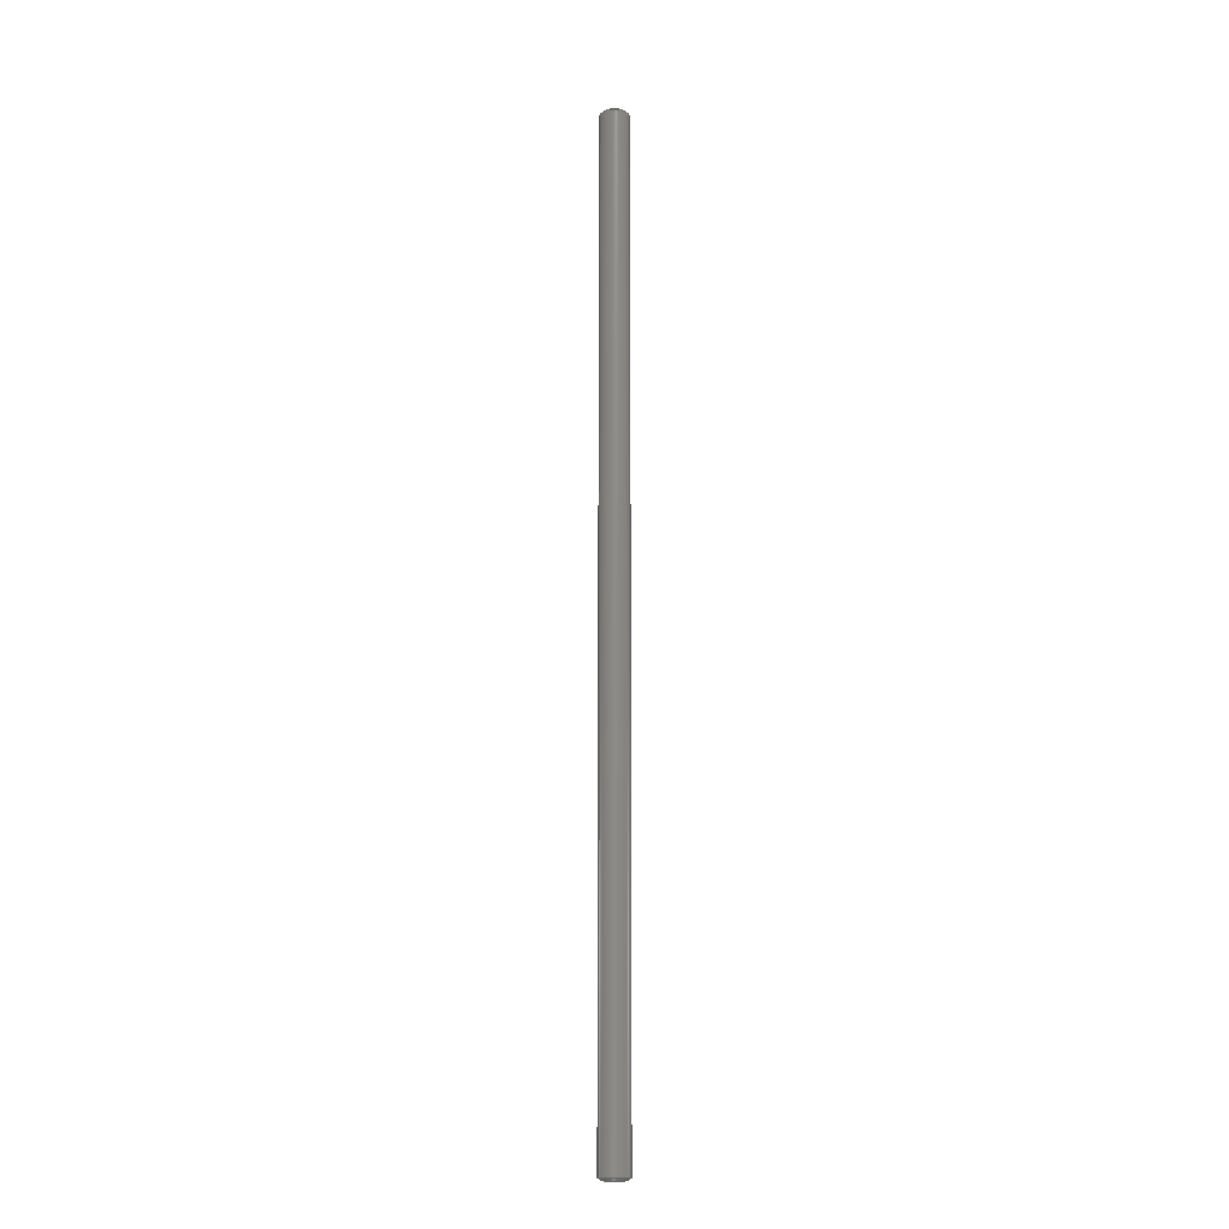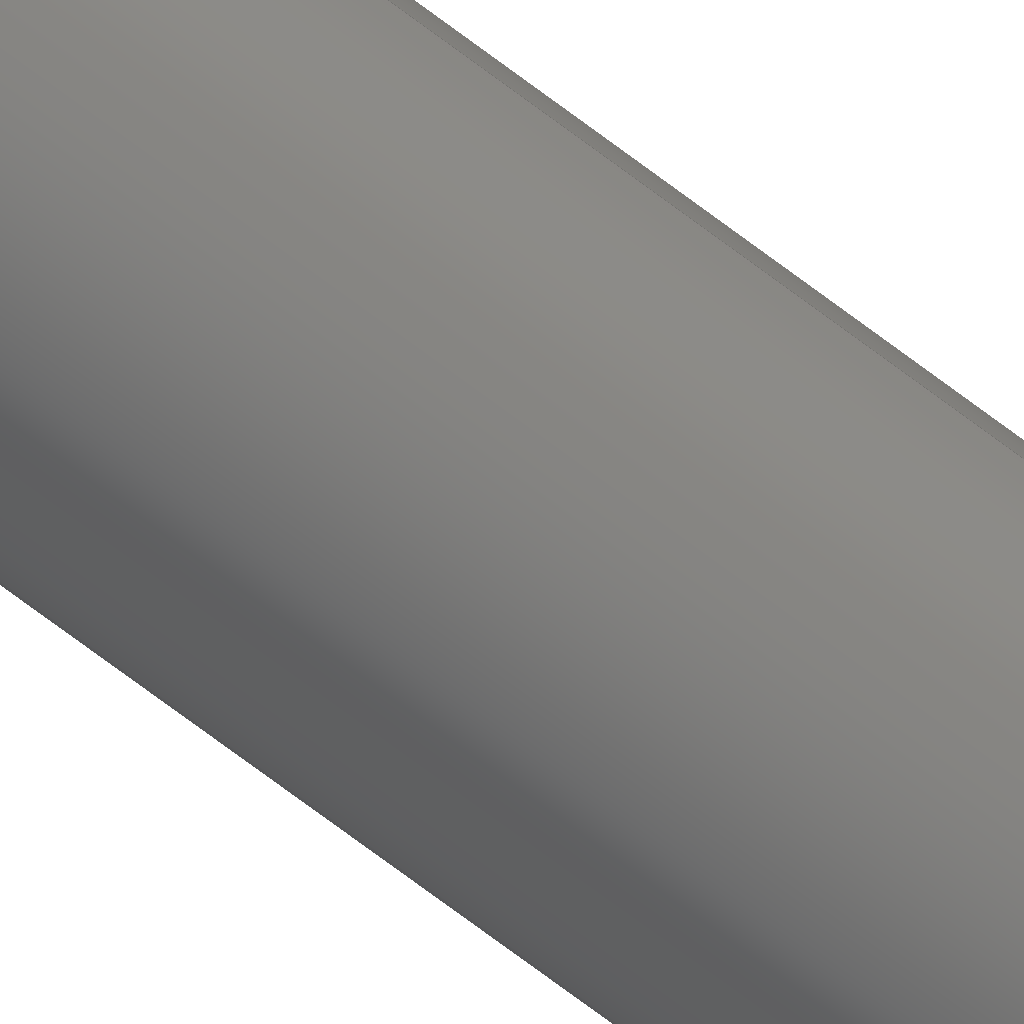
<metadata>
{"format":"step","ext":"stp","renderer":"f3d","projection":"perspective","resolution":1024,"background":"white","views":[{"elev":-14.0,"azim":-27.5,"up":"+Z"},{"elev":-68.0,"azim":52.2,"up":"+Y"}]}
</metadata>
<code>
ISO-10303-21;
DATA;
#1=CARTESIAN_POINT('',(0,0,1));
#2=DIRECTION('',(0,0,-1));
#3=DIRECTION('',(1,0,0));
#4=AXIS2_PLACEMENT_3D('',#1,#2,#3);
#5=DRAUGHTING_PRE_DEFINED_CURVE_FONT('continuous');
#6=CURVE_STYLE('',#5,POSITIVE_LENGTH_MEASURE(0.02),#300);
#7=PRESENTATION_STYLE_ASSIGNMENT((#6));
#8=STYLED_ITEM('',(#7),#349);
#9=CARTESIAN_POINT('',(0,0,399));
#10=DIRECTION('',(0,0,1));
#11=DIRECTION('',(-1,0,0));
#12=AXIS2_PLACEMENT_3D('',#9,#10,#11);
#13=CURVE_STYLE('',#5,POSITIVE_LENGTH_MEASURE(0.02),#300);
#14=PRESENTATION_STYLE_ASSIGNMENT((#13));
#15=STYLED_ITEM('',(#14),#350);
#16=DIRECTION('',(0.7071,0,0.7071));
#17=VECTOR('',#16,1.414);
#18=CARTESIAN_POINT('',(-6,0,399));
#19=LINE('',#18,#17);
#20=CURVE_STYLE('',#5,POSITIVE_LENGTH_MEASURE(0.02),#300);
#21=PRESENTATION_STYLE_ASSIGNMENT((#20));
#22=STYLED_ITEM('',(#21),#19);
#23=DIRECTION('',(-0.7071,0,0.7071));
#24=VECTOR('',#23,1.414);
#25=CARTESIAN_POINT('',(6,0,399));
#26=LINE('',#25,#24);
#27=CURVE_STYLE('',#5,POSITIVE_LENGTH_MEASURE(0.02),#300);
#28=PRESENTATION_STYLE_ASSIGNMENT((#27));
#29=STYLED_ITEM('',(#28),#26);
#30=CARTESIAN_POINT('',(0,0,399));
#31=DIRECTION('',(0,0,1));
#32=DIRECTION('',(1,0,0));
#33=AXIS2_PLACEMENT_3D('',#30,#31,#32);
#34=CURVE_STYLE('',#5,POSITIVE_LENGTH_MEASURE(0.02),#300);
#35=PRESENTATION_STYLE_ASSIGNMENT((#34));
#36=STYLED_ITEM('',(#35),#351);
#37=DIRECTION('',(0,0,1));
#38=VECTOR('',#37,398);
#39=CARTESIAN_POINT('',(-6,0,1));
#40=LINE('',#39,#38);
#41=CURVE_STYLE('',#5,POSITIVE_LENGTH_MEASURE(0.02),#300);
#42=PRESENTATION_STYLE_ASSIGNMENT((#41));
#43=STYLED_ITEM('',(#42),#40);
#44=DIRECTION('',(0,0,1));
#45=VECTOR('',#44,398);
#46=CARTESIAN_POINT('',(6,0,1));
#47=LINE('',#46,#45);
#48=CURVE_STYLE('',#5,POSITIVE_LENGTH_MEASURE(0.02),#300);
#49=PRESENTATION_STYLE_ASSIGNMENT((#48));
#50=STYLED_ITEM('',(#49),#47);
#51=CARTESIAN_POINT('',(0,0,1));
#52=DIRECTION('',(0,0,-1));
#53=DIRECTION('',(-1,0,0));
#54=AXIS2_PLACEMENT_3D('',#51,#52,#53);
#55=CURVE_STYLE('',#5,POSITIVE_LENGTH_MEASURE(0.02),#300);
#56=PRESENTATION_STYLE_ASSIGNMENT((#55));
#57=STYLED_ITEM('',(#56),#352);
#58=DIRECTION('',(0.7071,0,-0.7071));
#59=VECTOR('',#58,1.414);
#60=CARTESIAN_POINT('',(-6,0,1));
#61=LINE('',#60,#59);
#62=CURVE_STYLE('',#5,POSITIVE_LENGTH_MEASURE(0.02),#300);
#63=PRESENTATION_STYLE_ASSIGNMENT((#62));
#64=STYLED_ITEM('',(#63),#61);
#65=DIRECTION('',(-0.7071,0,-0.7071));
#66=VECTOR('',#65,1.414);
#67=CARTESIAN_POINT('',(6,0,1));
#68=LINE('',#67,#66);
#69=CURVE_STYLE('',#5,POSITIVE_LENGTH_MEASURE(0.02),#300);
#70=PRESENTATION_STYLE_ASSIGNMENT((#69));
#71=STYLED_ITEM('',(#70),#68);
#72=CARTESIAN_POINT('',(0,0,0));
#73=DIRECTION('',(0,0,-1));
#74=DIRECTION('',(-1,0,0));
#75=AXIS2_PLACEMENT_3D('',#72,#73,#74);
#76=CURVE_STYLE('',#5,POSITIVE_LENGTH_MEASURE(0.02),#300);
#77=PRESENTATION_STYLE_ASSIGNMENT((#76));
#78=STYLED_ITEM('',(#77),#353);
#79=CARTESIAN_POINT('',(0,0,0));
#80=DIRECTION('',(0,0,-1));
#81=DIRECTION('',(1,0,0));
#82=AXIS2_PLACEMENT_3D('',#79,#80,#81);
#83=CURVE_STYLE('',#5,POSITIVE_LENGTH_MEASURE(0.02),#300);
#84=PRESENTATION_STYLE_ASSIGNMENT((#83));
#85=STYLED_ITEM('',(#84),#354);
#86=CARTESIAN_POINT('',(0,0,400));
#87=DIRECTION('',(0,0,1));
#88=DIRECTION('',(-1,0,0));
#89=AXIS2_PLACEMENT_3D('',#86,#87,#88);
#90=CURVE_STYLE('',#5,POSITIVE_LENGTH_MEASURE(0.02),#300);
#91=PRESENTATION_STYLE_ASSIGNMENT((#90));
#92=STYLED_ITEM('',(#91),#355);
#93=CARTESIAN_POINT('',(0,0,400));
#94=DIRECTION('',(0,0,1));
#95=DIRECTION('',(1,0,0));
#96=AXIS2_PLACEMENT_3D('',#93,#94,#95);
#97=CURVE_STYLE('',#5,POSITIVE_LENGTH_MEASURE(0.02),#300);
#98=PRESENTATION_STYLE_ASSIGNMENT((#97));
#99=STYLED_ITEM('',(#98),#356);
#100=CARTESIAN_POINT('',(6,0,1));
#101=CARTESIAN_POINT('',(5,0,0));
#102=VERTEX_POINT('',#100);
#103=VERTEX_POINT('',#101);
#104=CARTESIAN_POINT('',(-6,0,1));
#105=CARTESIAN_POINT('',(-5,0,0));
#106=VERTEX_POINT('',#104);
#107=VERTEX_POINT('',#105);
#108=CARTESIAN_POINT('',(6,0,399));
#109=VERTEX_POINT('',#108);
#110=CARTESIAN_POINT('',(-6,0,399));
#111=VERTEX_POINT('',#110);
#112=CARTESIAN_POINT('',(5,0,400));
#113=VERTEX_POINT('',#112);
#114=CARTESIAN_POINT('',(-5,0,400));
#115=VERTEX_POINT('',#114);
#116=CARTESIAN_POINT('',(0,0,0.5));
#117=DIRECTION('',(0,0,1));
#118=DIRECTION('',(-1,0,0));
#119=AXIS2_PLACEMENT_3D('',#116,#117,#118);
#120=CONICAL_SURFACE('',#119,5.5,45);
#121=ORIENTED_EDGE('',*,*,#357,.F.);
#122=ORIENTED_EDGE('',*,*,#358,.T.);
#123=ORIENTED_EDGE('',*,*,#359,.T.);
#124=ORIENTED_EDGE('',*,*,#360,.F.);
#125=EDGE_LOOP('',(#121,#122,#123,#124));
#126=FACE_OUTER_BOUND('',#125,.F.);
#127=CARTESIAN_POINT('',(0,0,0));
#128=DIRECTION('',(0,0,1));
#129=DIRECTION('',(-1,0,0));
#130=AXIS2_PLACEMENT_3D('',#127,#128,#129);
#131=CYLINDRICAL_SURFACE('',#130,6);
#132=ORIENTED_EDGE('',*,*,#362,.T.);
#133=ORIENTED_EDGE('',*,*,#363,.F.);
#134=ORIENTED_EDGE('',*,*,#357,.T.);
#135=ORIENTED_EDGE('',*,*,#364,.T.);
#136=EDGE_LOOP('',(#132,#133,#134,#135));
#137=FACE_OUTER_BOUND('',#136,.F.);
#138=CARTESIAN_POINT('',(0,0,399.5));
#139=DIRECTION('',(0,0,-1));
#140=DIRECTION('',(-1,0,0));
#141=AXIS2_PLACEMENT_3D('',#138,#139,#140);
#142=CONICAL_SURFACE('',#141,5.5,45);
#143=ORIENTED_EDGE('',*,*,#362,.F.);
#144=ORIENTED_EDGE('',*,*,#366,.T.);
#145=ORIENTED_EDGE('',*,*,#367,.T.);
#146=ORIENTED_EDGE('',*,*,#368,.F.);
#147=EDGE_LOOP('',(#143,#144,#145,#146));
#148=FACE_OUTER_BOUND('',#147,.F.);
#149=CARTESIAN_POINT('',(0,0,399.5));
#150=DIRECTION('',(0,0,-1));
#151=DIRECTION('',(-1,0,0));
#152=AXIS2_PLACEMENT_3D('',#149,#150,#151);
#153=CONICAL_SURFACE('',#152,5.5,45);
#154=ORIENTED_EDGE('',*,*,#370,.F.);
#155=ORIENTED_EDGE('',*,*,#368,.T.);
#156=ORIENTED_EDGE('',*,*,#371,.T.);
#157=ORIENTED_EDGE('',*,*,#366,.F.);
#158=EDGE_LOOP('',(#154,#155,#156,#157));
#159=FACE_OUTER_BOUND('',#158,.F.);
#160=CARTESIAN_POINT('',(0,0,0));
#161=DIRECTION('',(0,0,1));
#162=DIRECTION('',(-1,0,0));
#163=AXIS2_PLACEMENT_3D('',#160,#161,#162);
#164=CYLINDRICAL_SURFACE('',#163,6);
#165=ORIENTED_EDGE('',*,*,#370,.T.);
#166=ORIENTED_EDGE('',*,*,#364,.F.);
#167=ORIENTED_EDGE('',*,*,#373,.T.);
#168=ORIENTED_EDGE('',*,*,#363,.T.);
#169=EDGE_LOOP('',(#165,#166,#167,#168));
#170=FACE_OUTER_BOUND('',#169,.F.);
#171=CARTESIAN_POINT('',(0,0,0.5));
#172=DIRECTION('',(0,0,1));
#173=DIRECTION('',(-1,0,0));
#174=AXIS2_PLACEMENT_3D('',#171,#172,#173);
#175=CONICAL_SURFACE('',#174,5.5,45);
#176=ORIENTED_EDGE('',*,*,#373,.F.);
#177=ORIENTED_EDGE('',*,*,#360,.T.);
#178=ORIENTED_EDGE('',*,*,#375,.T.);
#179=ORIENTED_EDGE('',*,*,#358,.F.);
#180=EDGE_LOOP('',(#176,#177,#178,#179));
#181=FACE_OUTER_BOUND('',#180,.F.);
#182=CARTESIAN_POINT('',(0,0,0));
#183=DIRECTION('',(0,0,1));
#184=DIRECTION('',(1,0,0));
#185=AXIS2_PLACEMENT_3D('',#182,#183,#184);
#186=PLANE('',#185);
#187=ORIENTED_EDGE('',*,*,#375,.F.);
#188=ORIENTED_EDGE('',*,*,#359,.F.);
#189=EDGE_LOOP('',(#187,#188));
#190=FACE_OUTER_BOUND('',#189,.F.);
#191=CARTESIAN_POINT('',(0,0,400));
#192=DIRECTION('',(0,0,1));
#193=DIRECTION('',(1,0,0));
#194=AXIS2_PLACEMENT_3D('',#191,#192,#193);
#195=PLANE('',#194);
#196=ORIENTED_EDGE('',*,*,#367,.F.);
#197=ORIENTED_EDGE('',*,*,#371,.F.);
#198=EDGE_LOOP('',(#196,#197));
#199=FACE_OUTER_BOUND('',#198,.F.);
#200=CLOSED_SHELL('',(#361,#365,#369,#372,#374,#376,#377,#378));
#201=MANIFOLD_SOLID_BREP('',#200);
#202=FILL_AREA_STYLE_COLOUR('',#300);
#203=FILL_AREA_STYLE('',(#202));
#204=SURFACE_STYLE_FILL_AREA(#203);
#205=SURFACE_SIDE_STYLE('',(#204));
#206=SURFACE_STYLE_USAGE(.BOTH.,#205);
#207=PRESENTATION_STYLE_ASSIGNMENT((#206));
#208=STYLED_ITEM('',(#207),#201);
#209=PLANE_ANGLE_MEASURE_WITH_UNIT(PLANE_ANGLE_MEASURE(0.01745),#380);
#210=(CONVERSION_BASED_UNIT('DEGREE',#209)NAMED_UNIT(*)PLANE_ANGLE_UNIT());
#211=UNCERTAINTY_MEASURE_WITH_UNIT(LENGTH_MEASURE(0.04003),#379,
'distance_accuracy_value',
'Maximum model space distance between geometric entities at asserted connectivities');
#212=CARTESIAN_POINT('',(0,0,0));
#213=DIRECTION('',(0,0,1));
#214=DIRECTION('',(1,0,0));
#215=MECHANICAL_DESIGN_GEOMETRIC_PRESENTATION_REPRESENTATION('',(#8,#15,#22,
#29,#36,#43,#50,#57,#64,#71,#78,#85,#92,#99,#208),#382);
#216=APPLICATION_CONTEXT('automotive_design');
#217=APPLICATION_PROTOCOL_DEFINITION('international standard',
'automotive_design',2001,#216);
#218=PRODUCT_DEFINITION_CONTEXT('part definition',#216,'design');
#219=PRODUCT_CONTEXT('',#216,'mechanical');
#220=PRODUCT('LINEAR_RAIL_-_Z','LINEAR_RAIL_-_Z','NOT SPECIFIED',(#219));
#221=PRODUCT_DEFINITION_FORMATION('1','LAST_VERSION',#220);
#222=DERIVED_UNIT_ELEMENT(#391,2);
#223=DERIVED_UNIT((#222));
#224=MEASURE_REPRESENTATION_ITEM('surface area measure',AREA_MEASURE(
1.526e+04),#223);
#225=DERIVED_UNIT_ELEMENT(#395,3);
#226=DERIVED_UNIT((#225));
#227=MEASURE_REPRESENTATION_ITEM('volume measure',VOLUME_MEASURE(
4.52e+04),#226);
#228=CARTESIAN_POINT('centre point',(-3.27e-09,3.384e-09,
200));
#229=DERIVED_UNIT_ELEMENT(#402,2);
#230=DERIVED_UNIT((#229));
#231=MEASURE_REPRESENTATION_ITEM('surface area measure',AREA_MEASURE(
1.526e+04),#230);
#232=DERIVED_UNIT_ELEMENT(#406,3);
#233=DERIVED_UNIT((#232));
#234=MEASURE_REPRESENTATION_ITEM('volume measure',VOLUME_MEASURE(
4.52e+04),#233);
#235=CARTESIAN_POINT('centre point',(-3.27e-09,3.384e-09,
200));
#236=COLOUR_RGB('',0,0,0.47);
#237=COLOUR_RGB('',0,0,0.6);
#238=COLOUR_RGB('',0,0,0.8);
#239=DRAUGHTING_PRE_DEFINED_COLOUR('blue');
#240=COLOUR_RGB('',0,0.2,1);
#241=COLOUR_RGB('',0,0.33,0);
#242=COLOUR_RGB('',0,0.33,0.33);
#243=COLOUR_RGB('',0,0.4,0);
#244=COLOUR_RGB('',0,0.4,0.4);
#245=COLOUR_RGB('',0,0.4,1);
#246=COLOUR_RGB('',0,0.53,0.53);
#247=COLOUR_RGB('',0,0.6,0);
#248=COLOUR_RGB('',0,0.6,0.6);
#249=COLOUR_RGB('',0,0.6,1);
#250=COLOUR_RGB('',0,0.8,0);
#251=COLOUR_RGB('',0,0.8,0.8);
#252=COLOUR_RGB('',0,0.8,1);
#253=COLOUR_RGB('',0,0.93,0);
#254=COLOUR_RGB('',0,0.93,0.93);
#255=DRAUGHTING_PRE_DEFINED_COLOUR('green');
#256=COLOUR_RGB('',0,1,0.2);
#257=COLOUR_RGB('',0,1,0.4);
#258=COLOUR_RGB('',0,1,0.6);
#259=COLOUR_RGB('',0,1,0.8);
#260=DRAUGHTING_PRE_DEFINED_COLOUR('cyan');
#261=COLOUR_RGB('',0.07,0.07,1);
#262=COLOUR_RGB('',0.2,1,0);
#263=COLOUR_RGB('',0.2,1,0.2);
#264=COLOUR_RGB('',0.2,1,1);
#265=COLOUR_RGB('',0.27,0,0.4);
#266=COLOUR_RGB('',0.27,0.27,0);
#267=COLOUR_RGB('',0.27,0.27,1);
#268=COLOUR_RGB('',0.33,0,0);
#269=COLOUR_RGB('',0.33,0,0.33);
#270=COLOUR_RGB('',0.33,0,0.53);
#271=COLOUR_RGB('',0.4,0,0.4);
#272=COLOUR_RGB('',0.4,0,0.67);
#273=COLOUR_RGB('',0.4,0.13,0);
#274=COLOUR_RGB('',0.4,0.4,0);
#275=COLOUR_RGB('',0.4,0.4,1);
#276=COLOUR_RGB('',0.4,1,0);
#277=COLOUR_RGB('',0.4,1,0.4);
#278=COLOUR_RGB('',0.4,1,1);
#279=COLOUR_RGB('',0.47,0,0);
#280=COLOUR_RGB('',0.47,0,0.8);
#281=COLOUR_RGB('',0.47,0,0.87);
#282=COLOUR_RGB('',0.47,0.2,0.07);
#283=COLOUR_RGB('',0.47,0.47,0.47);
#284=COLOUR_RGB('',0.53,0,0.93);
#285=COLOUR_RGB('',0.53,0.27,0.13);
#286=COLOUR_RGB('',0.53,0.53,1);
#287=COLOUR_RGB('',0.6,0,0.6);
#288=COLOUR_RGB('',0.6,0.2,1);
#289=COLOUR_RGB('',0.6,0.33,0.2);
#290=COLOUR_RGB('',0.6,0.6,0);
#291=COLOUR_RGB('',0.6,0.6,1);
#292=COLOUR_RGB('',0.6,1,0.6);
#293=COLOUR_RGB('',0.6,1,1);
#294=COLOUR_RGB('',0.67,0,0);
#295=COLOUR_RGB('',0.67,0,0.53);
#296=COLOUR_RGB('',0.67,0.4,0.27);
#297=COLOUR_RGB('',0.67,0.4,1);
#298=COLOUR_RGB('',0.67,0.67,1);
#299=COLOUR_RGB('',0.67,1,0);
#300=COLOUR_RGB('',0.6784,0.6784,0.6784);
#301=COLOUR_RGB('',0.73,0.27,1);
#302=COLOUR_RGB('',0.73,0.4,0);
#303=COLOUR_RGB('',0.73,0.47,0.33);
#304=COLOUR_RGB('',0.73,0.73,0.73);
#305=COLOUR_RGB('',0.8,0,0.8);
#306=COLOUR_RGB('',0.8,0.53,0.4);
#307=COLOUR_RGB('',0.8,0.6,1);
#308=COLOUR_RGB('',0.8,0.8,0);
#309=COLOUR_RGB('',0.8,0.8,1);
#310=COLOUR_RGB('',0.8,1,0.8);
#311=COLOUR_RGB('',0.8,1,1);
#312=COLOUR_RGB('',0.87,0,0);
#313=COLOUR_RGB('',0.87,0.6,0.47);
#314=COLOUR_RGB('',0.93,0,0.93);
#315=COLOUR_RGB('',0.93,0.67,0.53);
#316=COLOUR_RGB('',0.93,0.8,1);
#317=COLOUR_RGB('',0.93,0.93,0);
#318=COLOUR_RGB('',0.93,1,0.93);
#319=COLOUR_RGB('',0.93,1,1);
#320=DRAUGHTING_PRE_DEFINED_COLOUR('red');
#321=COLOUR_RGB('',1,0,0.27);
#322=COLOUR_RGB('',1,0,0.47);
#323=DRAUGHTING_PRE_DEFINED_COLOUR('magenta');
#324=COLOUR_RGB('',1,0.07,0.07);
#325=COLOUR_RGB('',1,0.2,1);
#326=COLOUR_RGB('',1,0.27,0);
#327=COLOUR_RGB('',1,0.27,0.27);
#328=COLOUR_RGB('',1,0.4,1);
#329=COLOUR_RGB('',1,0.47,0);
#330=COLOUR_RGB('',1,0.47,0.47);
#331=COLOUR_RGB('',1,0.47,0.53);
#332=COLOUR_RGB('',1,0.6,1);
#333=COLOUR_RGB('',1,0.67,0);
#334=COLOUR_RGB('',1,0.67,0.67);
#335=COLOUR_RGB('',1,0.73,0.53);
#336=COLOUR_RGB('',1,0.73,0.6);
#337=COLOUR_RGB('',1,0.8,0.8);
#338=COLOUR_RGB('',1,0.8,1);
#339=COLOUR_RGB('',1,0.87,0);
#340=COLOUR_RGB('',1,0.93,0.93);
#341=COLOUR_RGB('',1,0.93,1);
#342=DRAUGHTING_PRE_DEFINED_COLOUR('yellow');
#343=COLOUR_RGB('',1,1,0.13);
#344=COLOUR_RGB('',1,1,0.33);
#345=COLOUR_RGB('',1,1,0.53);
#346=COLOUR_RGB('',1,1,0.73);
#347=COLOUR_RGB('',1,1,0.93);
#348=DRAUGHTING_PRE_DEFINED_COLOUR('white');
#349=CIRCLE('',#4,6);
#350=CIRCLE('',#12,6);
#351=CIRCLE('',#33,6);
#352=CIRCLE('',#54,6);
#353=CIRCLE('',#75,5);
#354=CIRCLE('',#82,5);
#355=CIRCLE('',#89,5);
#356=CIRCLE('',#96,5);
#357=EDGE_CURVE('',#102,#106,#349,.T.);
#358=EDGE_CURVE('',#102,#103,#68,.T.);
#359=EDGE_CURVE('',#103,#107,#354,.T.);
#360=EDGE_CURVE('',#106,#107,#61,.T.);
#361=ADVANCED_FACE('',(#126),#120,.T.);
#362=EDGE_CURVE('',#111,#109,#350,.T.);
#363=EDGE_CURVE('',#102,#109,#47,.T.);
#364=EDGE_CURVE('',#106,#111,#40,.T.);
#365=ADVANCED_FACE('',(#137),#131,.T.);
#366=EDGE_CURVE('',#111,#115,#19,.T.);
#367=EDGE_CURVE('',#115,#113,#355,.T.);
#368=EDGE_CURVE('',#109,#113,#26,.T.);
#369=ADVANCED_FACE('',(#148),#142,.T.);
#370=EDGE_CURVE('',#109,#111,#351,.T.);
#371=EDGE_CURVE('',#113,#115,#356,.T.);
#372=ADVANCED_FACE('',(#159),#153,.T.);
#373=EDGE_CURVE('',#106,#102,#352,.T.);
#374=ADVANCED_FACE('',(#170),#164,.T.);
#375=EDGE_CURVE('',#107,#103,#353,.T.);
#376=ADVANCED_FACE('',(#181),#175,.T.);
#377=ADVANCED_FACE('',(#190),#186,.F.);
#378=ADVANCED_FACE('',(#199),#195,.T.);
#379=(LENGTH_UNIT()NAMED_UNIT(*)SI_UNIT(.MILLI.,.METRE.));
#380=(NAMED_UNIT(*)PLANE_ANGLE_UNIT()SI_UNIT($,.RADIAN.));
#381=(NAMED_UNIT(*)SI_UNIT($,.STERADIAN.)SOLID_ANGLE_UNIT());
#382=(GEOMETRIC_REPRESENTATION_CONTEXT(3)GLOBAL_UNCERTAINTY_ASSIGNED_CONTEXT((
#211))GLOBAL_UNIT_ASSIGNED_CONTEXT((#379,#210,#381))REPRESENTATION_CONTEXT
('ID1','external'));
#383=AXIS2_PLACEMENT_3D('',#212,#213,#214);
#384=ADVANCED_BREP_SHAPE_REPRESENTATION('',(#383,#201),#382);
#385=PRODUCT_DEFINITION('part definition','',#221,#218);
#386=PRODUCT_DEFINITION_SHAPE('','SHAPE FOR LINEAR_RAIL_-_Z.',#385);
#387=SHAPE_ASPECT('','solid data associated with LINEAR_RAIL_-_Z',#386,.F.);
#388=PROPERTY_DEFINITION('',
'shape for solid data with which properties are associated',#387);
#389=SHAPE_REPRESENTATION('',(#201),#382);
#390=SHAPE_DEFINITION_REPRESENTATION(#388,#389);
#391=(LENGTH_UNIT()NAMED_UNIT(*)SI_UNIT(.MILLI.,.METRE.));
#392=PROPERTY_DEFINITION('geometric validation property',
'area of LINEAR_RAIL_-_Z',#387);
#393=REPRESENTATION('surface area',(#224),#382);
#394=PROPERTY_DEFINITION_REPRESENTATION(#392,#393);
#395=(LENGTH_UNIT()NAMED_UNIT(*)SI_UNIT(.MILLI.,.METRE.));
#396=PROPERTY_DEFINITION('geometric validation property',
'volume of LINEAR_RAIL_-_Z',#387);
#397=REPRESENTATION('volume',(#227),#382);
#398=PROPERTY_DEFINITION_REPRESENTATION(#396,#397);
#399=PROPERTY_DEFINITION('geometric validation property',
'centroid of LINEAR_RAIL_-_Z',#387);
#400=REPRESENTATION('centroid',(#228),#382);
#401=PROPERTY_DEFINITION_REPRESENTATION(#399,#400);
#402=(LENGTH_UNIT()NAMED_UNIT(*)SI_UNIT(.MILLI.,.METRE.));
#403=PROPERTY_DEFINITION('geometric validation property',
'area of LINEAR_RAIL_-_Z',#386);
#404=REPRESENTATION('surface area',(#231),#382);
#405=PROPERTY_DEFINITION_REPRESENTATION(#403,#404);
#406=(LENGTH_UNIT()NAMED_UNIT(*)SI_UNIT(.MILLI.,.METRE.));
#407=PROPERTY_DEFINITION('geometric validation property',
'volume of LINEAR_RAIL_-_Z',#386);
#408=REPRESENTATION('volume',(#234),#382);
#409=PROPERTY_DEFINITION_REPRESENTATION(#407,#408);
#410=PROPERTY_DEFINITION('geometric validation property',
'centroid of LINEAR_RAIL_-_Z',#386);
#411=REPRESENTATION('centroid',(#235),#382);
#412=PROPERTY_DEFINITION_REPRESENTATION(#410,#411);
#413=SHAPE_DEFINITION_REPRESENTATION(#386,#384);
#414=PRODUCT_RELATED_PRODUCT_CATEGORY('part','',(#220));
ENDSEC;
END-ISO-10303-21;

</code>
